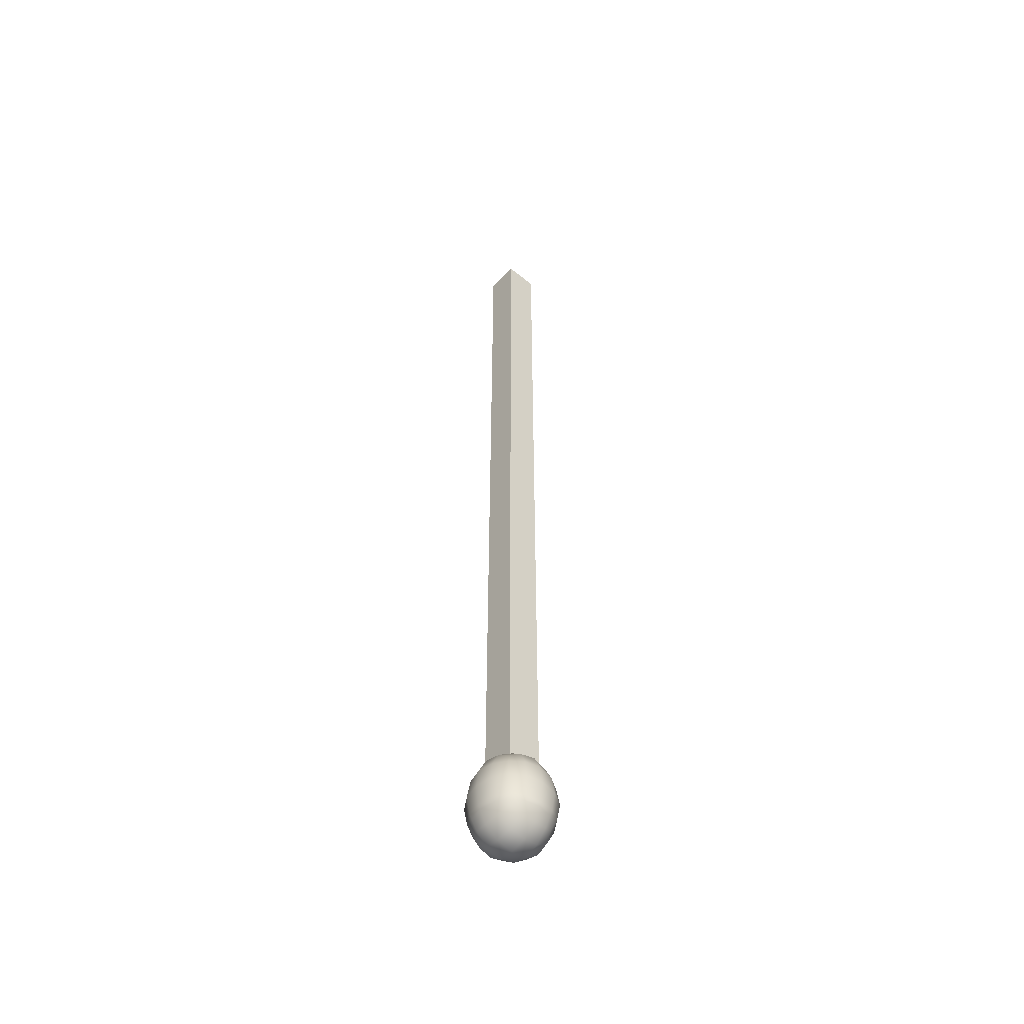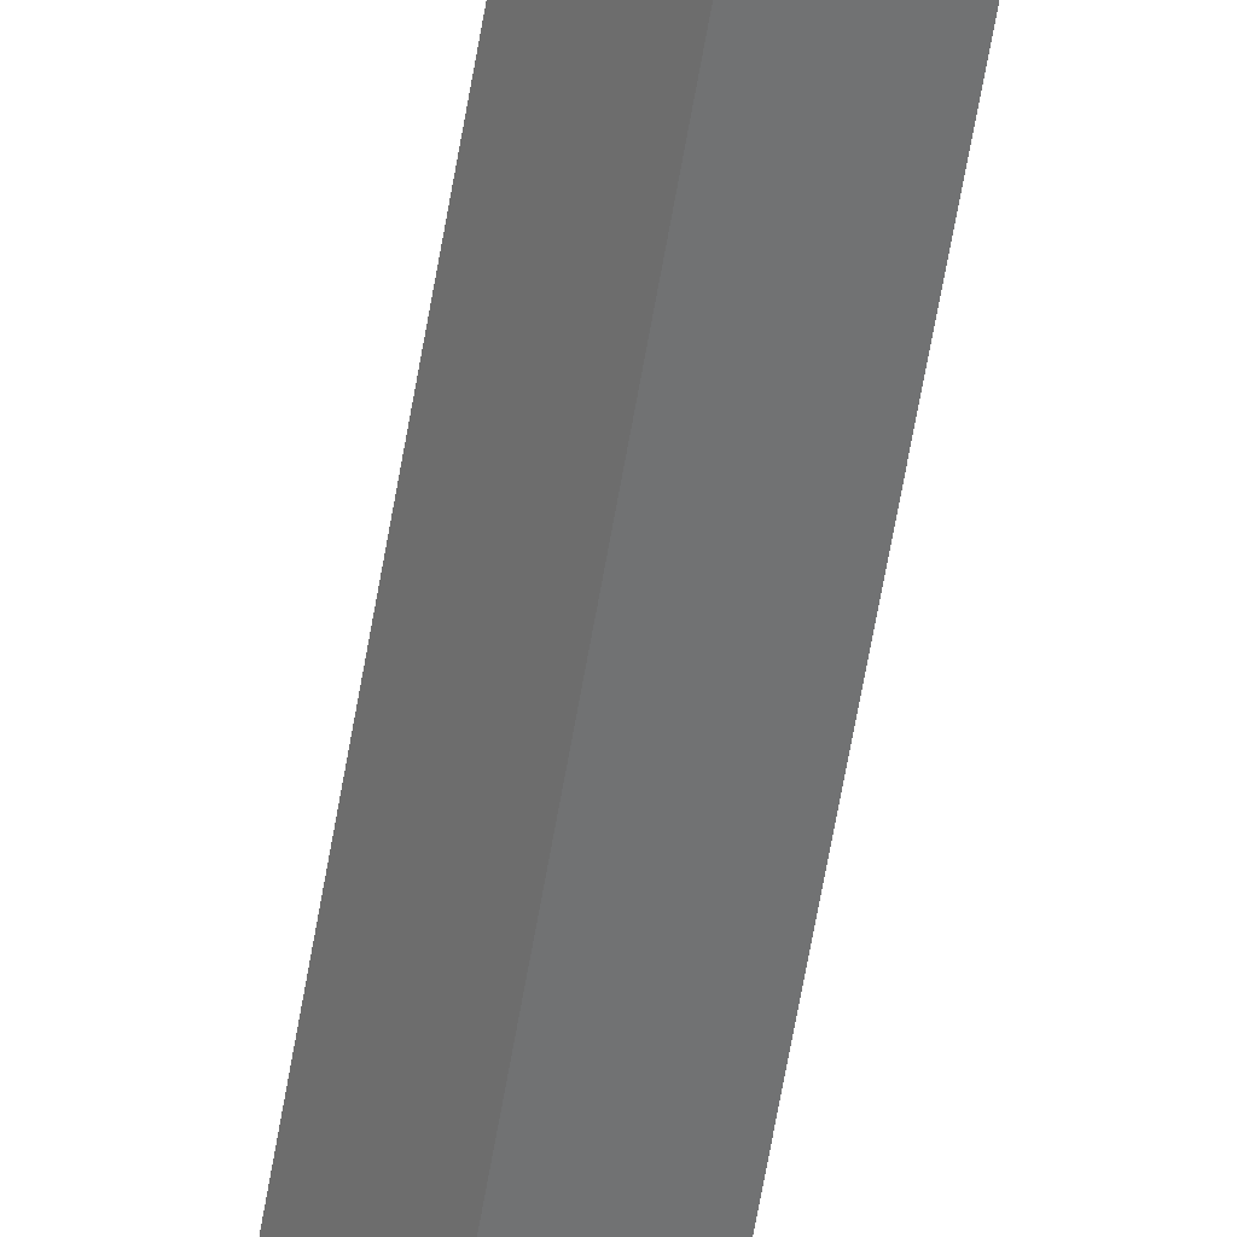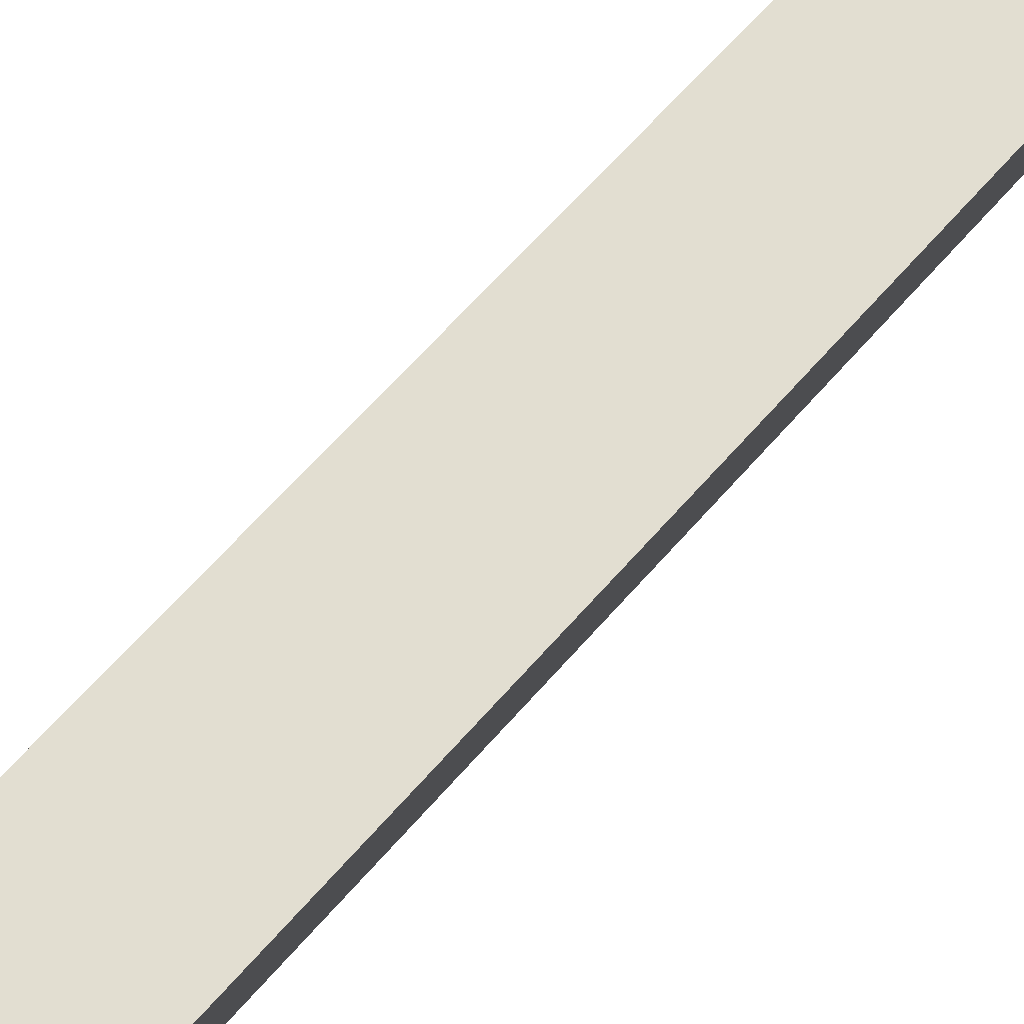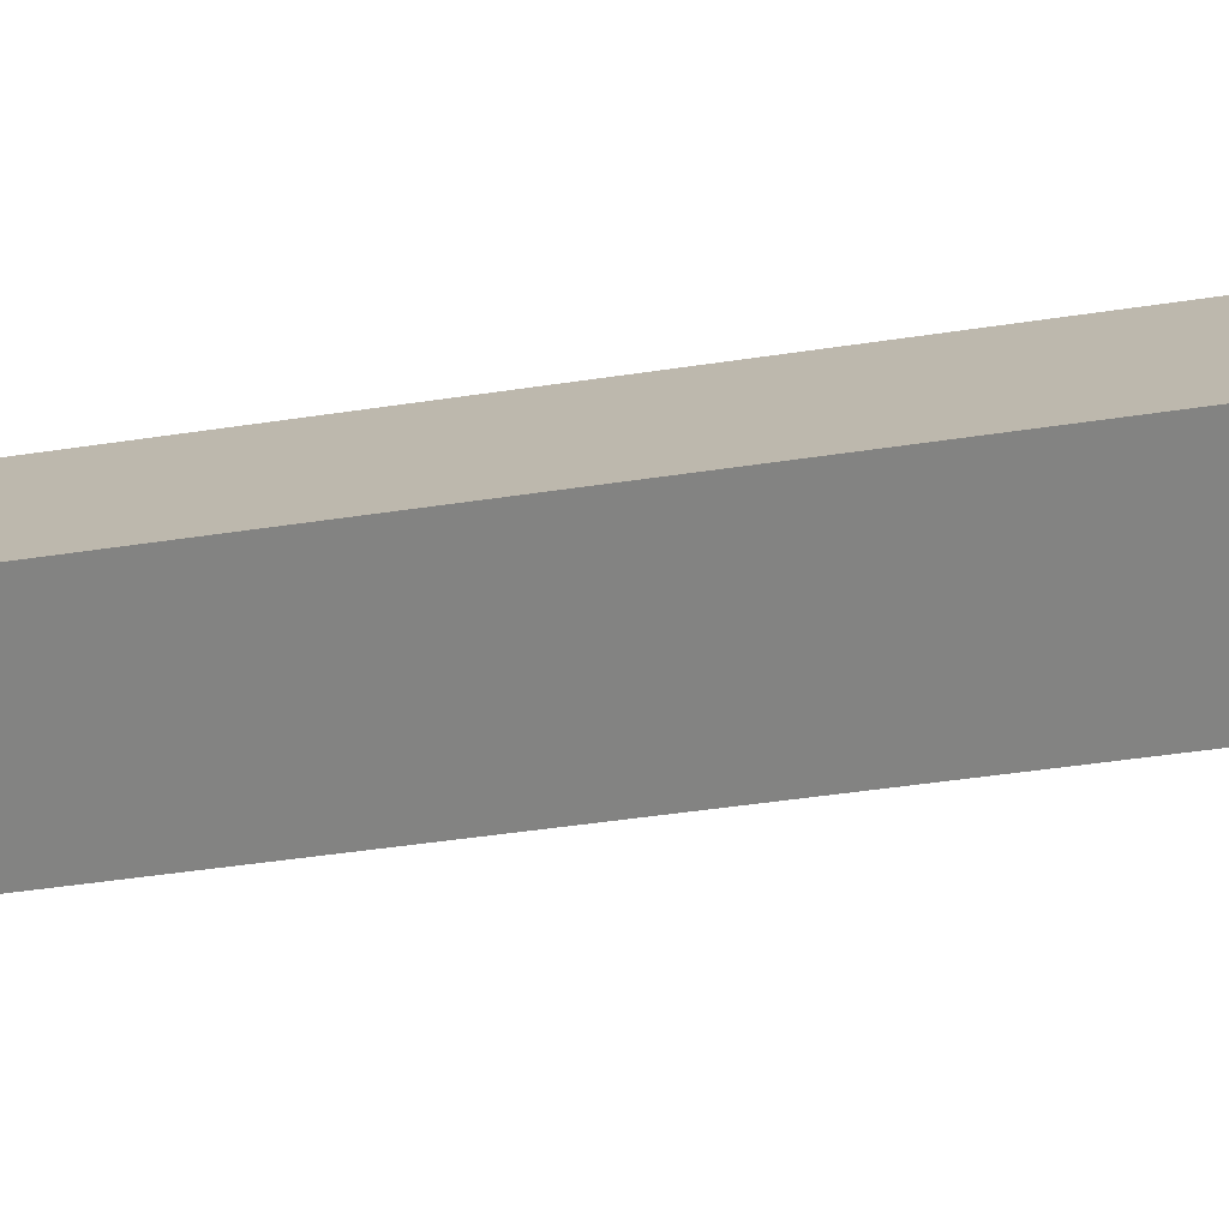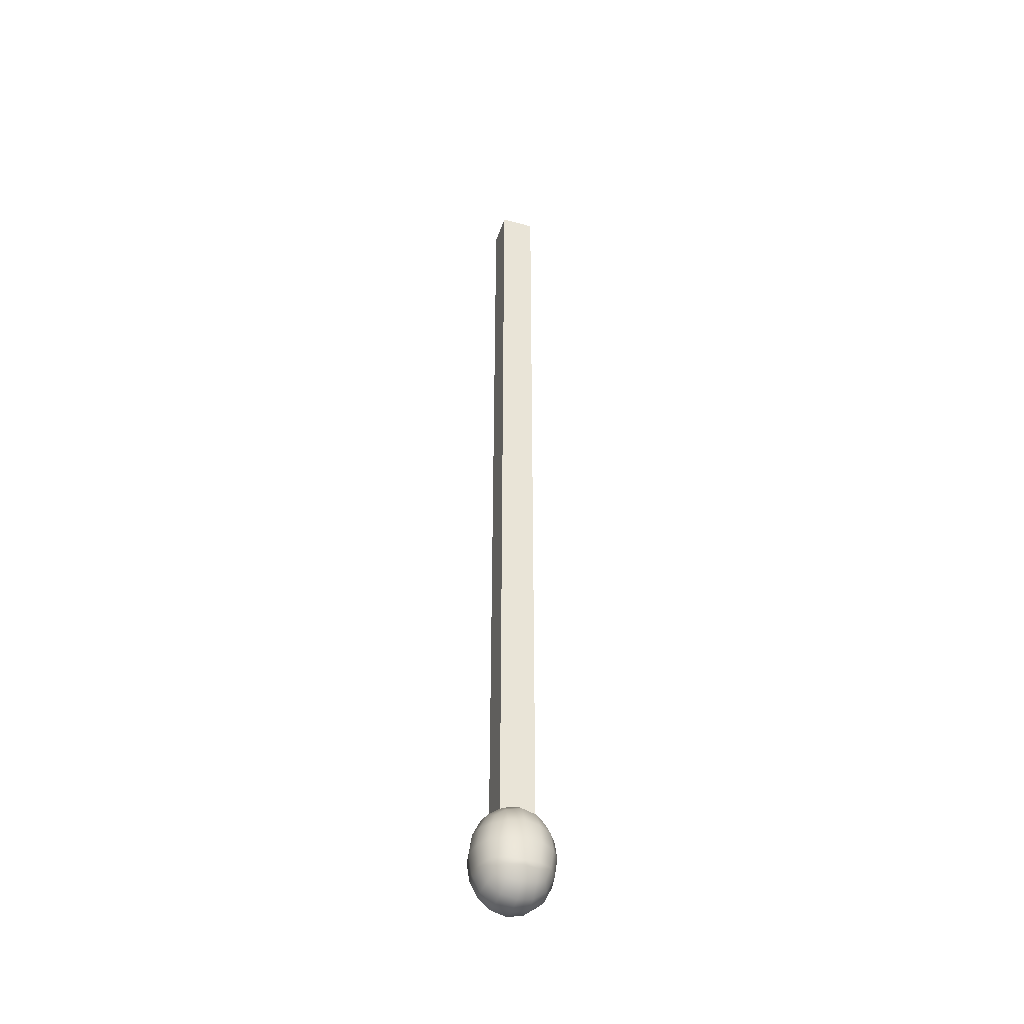
<metadata>
{"format":"obj","ext":"obj","renderer":"f3d","projection":"perspective","resolution":1024,"background":"white","views":[{"elev":-53.0,"azim":-163.8,"up":"+Z"},{"elev":-59.1,"azim":170.6,"up":"+Y"},{"elev":26.8,"azim":23.2,"up":"+Y"},{"elev":-13.1,"azim":119.8,"up":"+Y"},{"elev":-42.6,"azim":39.4,"up":"+Z"}]}
</metadata>
<code>
g default
v 0.01184 -0.05961 1.258
v -0.06722 -0.00822 1.257
v 0.01224 -0.06074 1.006
v -0.06682 -0.009343 1.006
v 0.01264 -0.06186 0.7547
v -0.06642 -0.01047 0.7544
v 0.01304 -0.06298 0.5032
v -0.06603 -0.01159 0.5029
v 0.01344 -0.06411 0.2518
v -0.06563 -0.01271 0.2514
v 0.01383 -0.06523 0.000314
v -0.06523 -0.01384 -4.1e-05
v 0.01423 -0.06635 -0.2512
v -0.06483 -0.01496 -0.2515
v 0.01463 -0.06747 -0.5026
v -0.06443 -0.01608 -0.503
v 0.01503 -0.0686 -0.7541
v -0.06403 -0.0172 -0.7544
v 0.01543 -0.06972 -1.006
v -0.06364 -0.01833 -1.006
v 0.01583 -0.07084 -1.257
v -0.06324 -0.01945 -1.257
v 0.06324 0.01945 1.257
v -0.01583 0.07084 1.257
v 0.06364 0.01833 1.006
v -0.01543 0.06972 1.006
v 0.06403 0.0172 0.7544
v -0.01503 0.0686 0.7541
v 0.06443 0.01608 0.503
v -0.01463 0.06747 0.5026
v 0.06483 0.01496 0.2515
v -0.01423 0.06635 0.2512
v 0.06523 0.01384 4.1e-05
v -0.01383 0.06523 -0.000314
v 0.06563 0.01271 -0.2514
v -0.01344 0.06411 -0.2518
v 0.06603 0.01159 -0.5029
v -0.01304 0.06298 -0.5032
v 0.06642 0.01047 -0.7544
v -0.01264 0.06186 -0.7547
v 0.06682 0.009343 -1.006
v -0.01224 0.06074 -1.006
v 0.06722 0.00822 -1.257
v -0.01184 0.05961 -1.258
g polySurface1 MrMatch:polySurface6
f 3 25 23 1
f 5 27 25 3
f 7 29 27 5
f 9 31 29 7
f 11 33 31 9
f 13 35 33 11
f 15 37 35 13
f 17 39 37 15
f 19 41 39 17
f 21 43 41 19
f 24 26 4 2
f 26 28 6 4
f 28 30 8 6
f 30 32 10 8
f 32 34 12 10
f 34 36 14 12
f 36 38 16 14
f 38 40 18 16
f 40 42 20 18
f 42 44 22 20
f 2 4 3 1
f 4 6 5 3
f 6 8 7 5
f 8 10 9 7
f 10 12 11 9
f 12 14 13 11
f 14 16 15 13
f 16 18 17 15
f 18 20 19 17
f 20 22 21 19
f 25 26 24 23
f 27 28 26 25
f 29 30 28 27
f 31 32 30 29
f 33 34 32 31
f 35 36 34 33
f 37 38 36 35
f 39 40 38 37
f 41 42 40 39
f 43 44 42 41
f 22 44 43 21
f 23 24 2 1
g default
v -0.08804 -0.02428 -1.169
v -0.01721 0.08467 -1.169
v -0.08778 -0.02502 -1.333
v -0.01695 0.08393 -1.334
v 0.02118 -0.09584 -1.333
v 0.092 0.01311 -1.333
v 0.02092 -0.0951 -1.168
v 0.09174 0.01385 -1.169
v -0.06699 0.03961 -1.147
v -0.06666 0.03868 -1.355
v 0.07095 -0.05078 -1.355
v 0.07062 -0.04985 -1.147
v -0.1116 -0.02967 -1.251
v -0.0221 0.1079 -1.251
v -0.04258 -0.07486 -1.355
v 0.04687 0.06276 -1.355
v 0.02606 -0.1191 -1.25
v 0.1155 0.01849 -1.251
v -0.04291 -0.07393 -1.147
v 0.04655 0.06369 -1.147
v -0.09199 0.0555 -1.251
v 0.002207 -0.00622 -1.393
v 0.09595 -0.06667 -1.25
v 0.001756 -0.004952 -1.109
v 0.06307 0.08839 -1.251
v -0.0591 -0.09956 -1.251
v -0.08325 0.004181 -1.154
v -0.04124 0.06881 -1.154
v -0.08294 0.003317 -1.348
v -0.04093 0.06794 -1.348
v 0.0452 -0.07998 -1.347
v 0.08721 -0.01535 -1.347
v 0.04489 -0.07912 -1.154
v 0.08691 -0.01449 -1.154
v -0.1038 -0.02779 -1.202
v -0.1037 -0.02823 -1.3
v -0.02052 0.1004 -1.203
v -0.02036 0.09992 -1.3
v -0.07183 -0.04908 -1.348
v -0.0072 -0.09109 -1.347
v 0.01147 0.07906 -1.348
v 0.0761 0.03705 -1.348
v 0.02448 -0.1115 -1.299
v 0.02433 -0.1111 -1.202
v 0.1078 0.01662 -1.3
v 0.1076 0.01706 -1.202
v -0.007507 -0.09023 -1.154
v -0.07214 -0.04822 -1.154
v 0.07579 0.03791 -1.154
v 0.01116 0.07992 -1.154
v -0.08576 0.05165 -1.195
v -0.06129 0.08891 -1.251
v -0.08558 0.05114 -1.308
v -0.1101 0.01388 -1.251
v -0.03532 0.01821 -1.383
v 0.02658 0.03134 -1.383
v 0.03971 -0.03056 -1.383
v -0.02219 -0.04369 -1.383
v 0.08973 -0.06282 -1.307
v 0.114 -0.02505 -1.251
v 0.08955 -0.06231 -1.194
v 0.06525 -0.1001 -1.25
v 0.03929 -0.02938 -1.118
v 0.02616 0.03252 -1.119
v -0.03574 0.01939 -1.119
v -0.02261 -0.04251 -1.118
v 0.05887 0.08232 -1.194
v 0.09648 0.05769 -1.251
v 0.05905 0.08182 -1.308
v 0.02145 0.1065 -1.251
v -0.05509 -0.09299 -1.194
v -0.09251 -0.06886 -1.251
v -0.05491 -0.09349 -1.307
v -0.01749 -0.1176 -1.25
v -0.05712 0.08268 -1.199
v -0.05695 0.08221 -1.304
v -0.1023 0.01238 -1.304
v -0.1025 0.01285 -1.198
v -0.01004 0.05147 -1.375
v 0.05979 0.006081 -1.374
v 0.01439 -0.06375 -1.374
v -0.05543 -0.01836 -1.374
v 0.1065 -0.02403 -1.303
v 0.1063 -0.02355 -1.198
v 0.06092 -0.09338 -1.198
v 0.06108 -0.09385 -1.303
v 0.0594 0.007184 -1.127
v -0.01043 0.05257 -1.128
v -0.05582 -0.01725 -1.127
v 0.014 -0.06264 -1.127
v 0.08993 0.05367 -1.198
v 0.0901 0.0532 -1.304
v 0.02027 0.09859 -1.304
v 0.0201 0.09906 -1.199
v -0.08613 -0.06437 -1.198
v -0.08597 -0.06484 -1.303
v -0.01614 -0.1102 -1.303
v -0.01631 -0.1098 -1.198
v -0.09496 -0.02647 -1.318
v -0.0185 0.09116 -1.318
v 0.02267 -0.1029 -1.318
v 0.09914 0.0147 -1.318
v -0.08139 0.04838 -1.318
v 0.08557 -0.06015 -1.318
v 0.05635 0.07759 -1.318
v -0.05218 -0.08936 -1.318
v -0.05171 0.07754 -1.318
v -0.096 0.009416 -1.318
v 0.1002 -0.02119 -1.318
v 0.05589 -0.08931 -1.318
v 0.08552 0.04791 -1.318
v 0.01739 0.0922 -1.318
v -0.08134 -0.05969 -1.318
v -0.01321 -0.104 -1.318
g MrMatch:polySurface6 polySurface2
f 72 46 81 119
f 81 58 96 119
f 96 65 95 119
f 95 53 72 119
f 82 144 151 120
f 74 54 147 151
f 97 65 96 120
f 96 58 82 120
f 73 47 143 152
f 80 57 98 121
f 98 65 97 121
f 97 147 152 121
f 79 45 71 122
f 71 53 95 122
f 95 65 98 122
f 98 57 79 122
f 74 48 85 123
f 85 60 100 123
f 100 66 99 123
f 99 54 74 123
f 86 50 76 124
f 76 55 101 124
f 101 66 100 124
f 100 60 86 124
f 75 49 84 125
f 84 59 102 125
f 102 66 101 125
f 101 55 75 125
f 83 47 73 126
f 73 54 99 126
f 99 66 102 126
f 102 59 83 126
f 76 50 146 153
f 89 62 104 127
f 104 67 103 127
f 103 148 153 127
f 90 52 78 128
f 78 56 105 128
f 105 67 104 128
f 104 62 90 128
f 77 51 88 129
f 88 61 106 129
f 106 67 105 129
f 105 56 77 129
f 87 145 154 130
f 75 55 148 154
f 103 67 106 130
f 106 61 87 130
f 78 52 93 131
f 93 64 108 131
f 108 68 107 131
f 107 56 78 131
f 94 46 72 132
f 72 53 109 132
f 109 68 108 132
f 108 64 94 132
f 71 45 92 133
f 92 63 110 133
f 110 68 109 133
f 109 53 71 133
f 91 51 77 134
f 77 56 107 134
f 107 68 110 134
f 110 63 91 134
f 93 52 90 135
f 90 62 112 135
f 112 69 111 135
f 111 64 93 135
f 89 146 155 136
f 86 60 149 155
f 113 69 112 136
f 112 62 89 136
f 85 48 144 156
f 82 58 114 137
f 114 69 113 137
f 113 149 156 137
f 81 46 94 138
f 94 64 111 138
f 111 69 114 138
f 114 58 81 138
f 92 45 79 139
f 79 57 116 139
f 116 70 115 139
f 115 63 92 139
f 80 143 157 140
f 83 59 150 157
f 117 70 116 140
f 116 57 80 140
f 84 49 145 158
f 87 61 118 141
f 118 70 117 141
f 117 150 158 141
f 88 51 91 142
f 91 63 115 142
f 115 70 118 142
f 118 61 88 142
f 151 144 48 74
f 151 147 97 120
f 152 143 80 121
f 152 147 54 73
f 153 146 89 127
f 153 148 55 76
f 154 145 49 75
f 154 148 103 130
f 155 146 50 86
f 155 149 113 136
f 156 144 82 137
f 156 149 60 85
f 157 143 47 83
f 157 150 117 140
f 158 145 87 141
f 158 150 59 84

</code>
